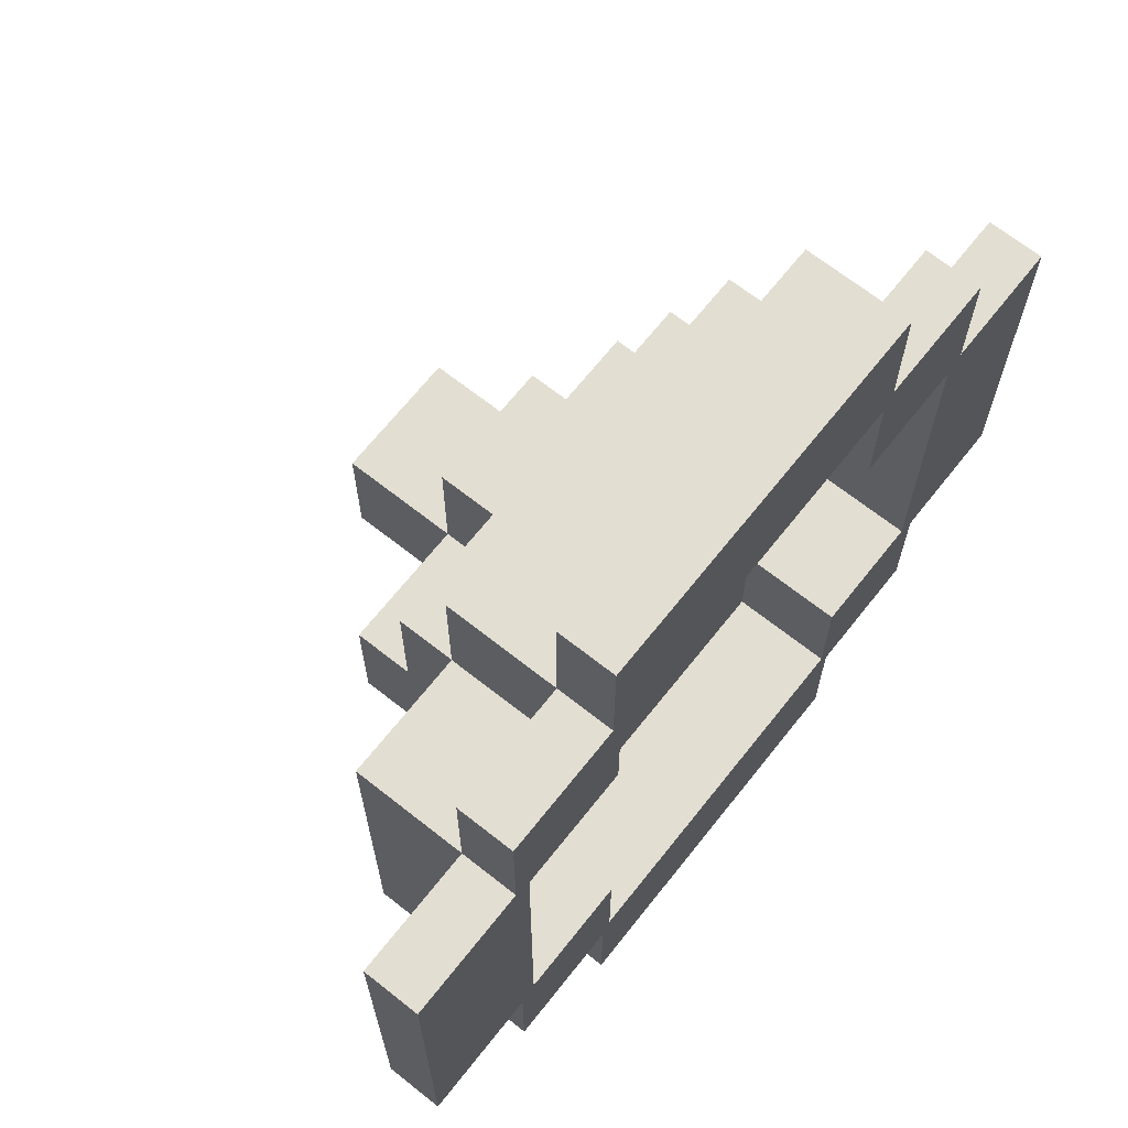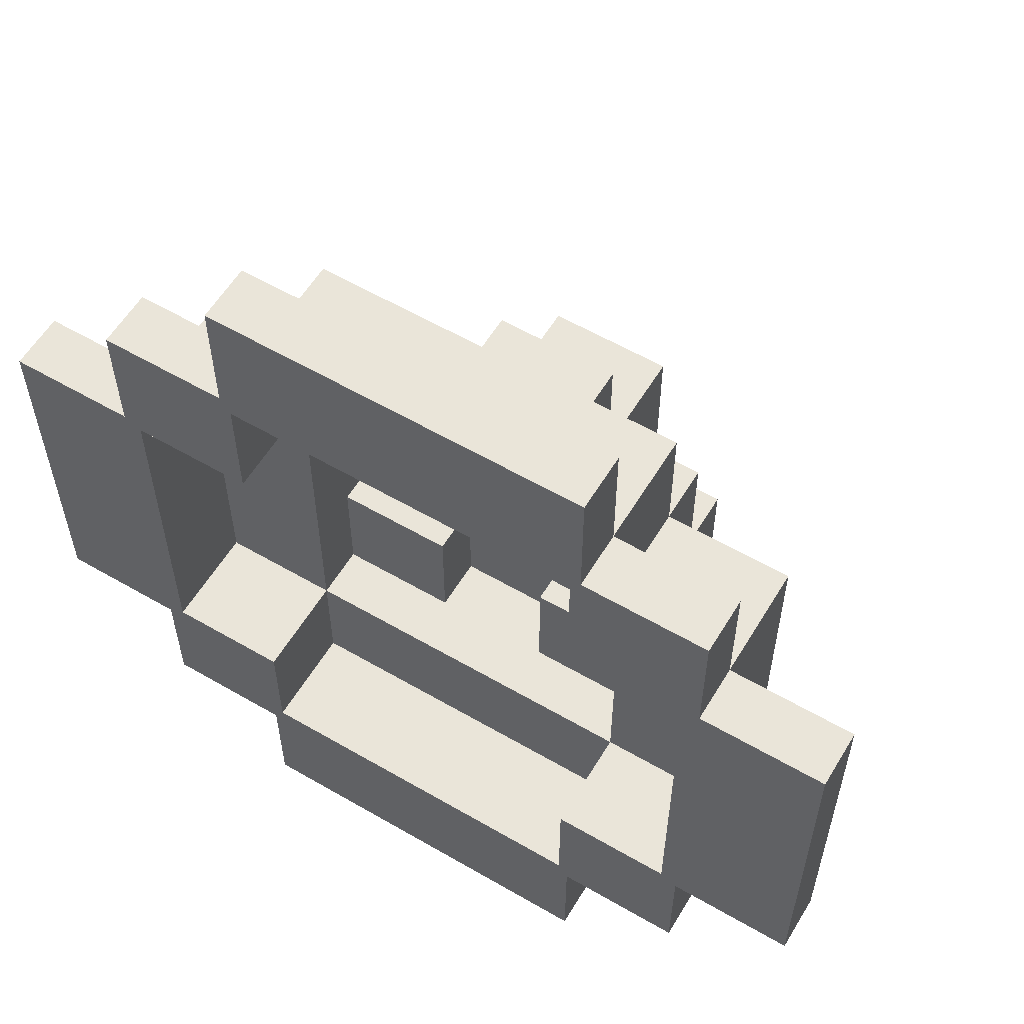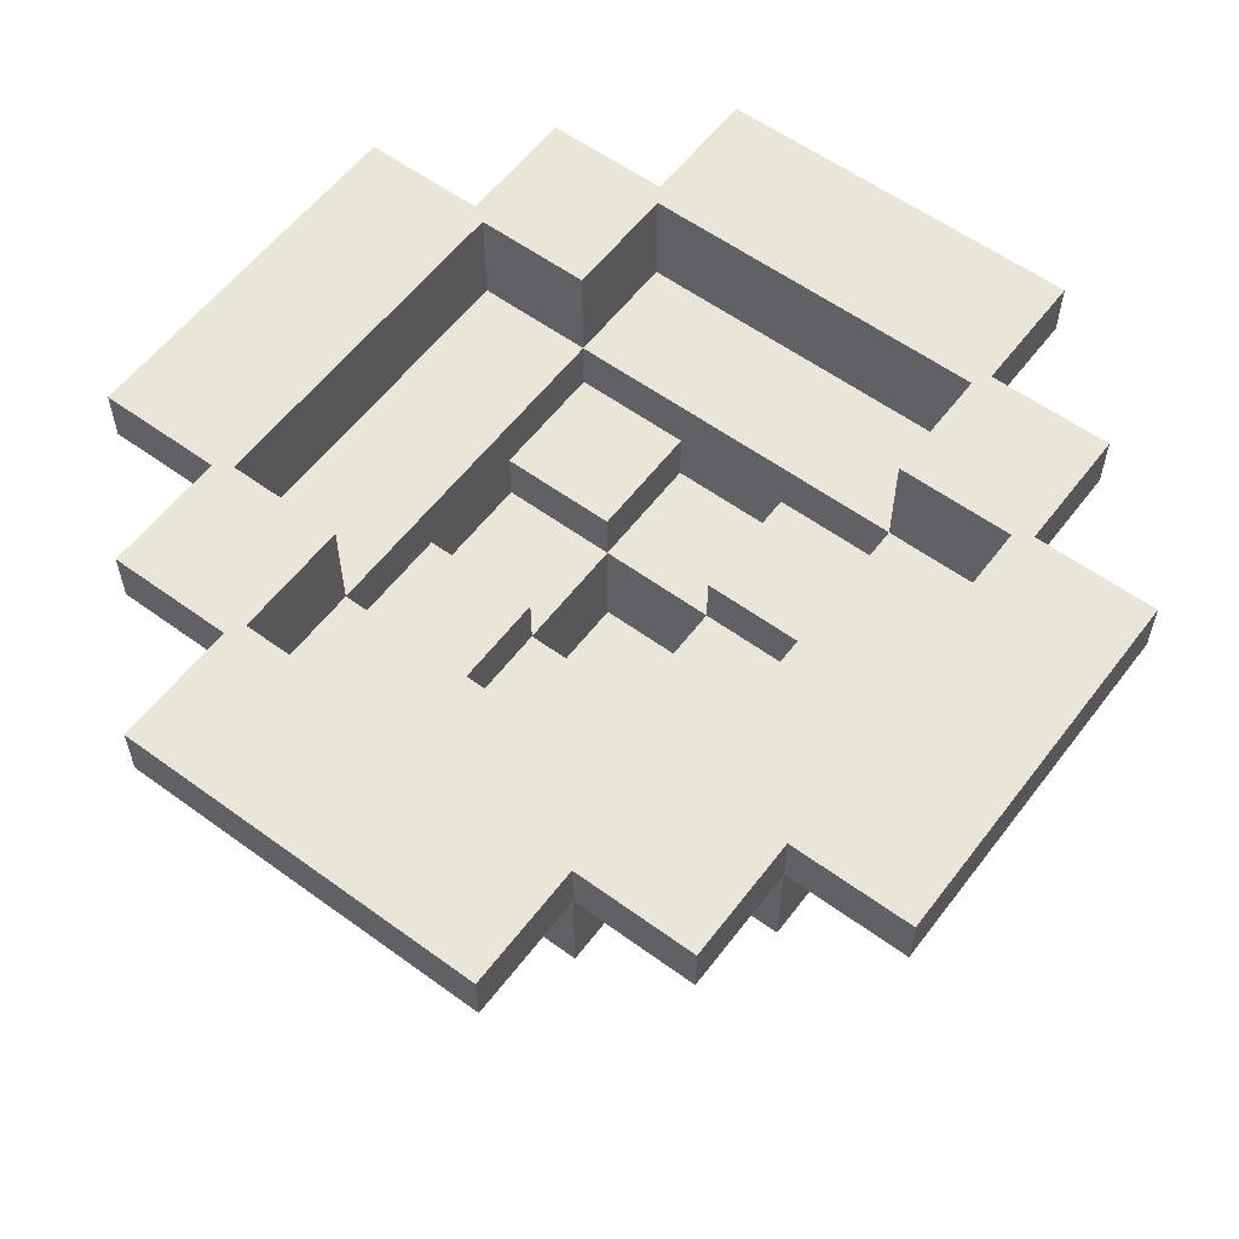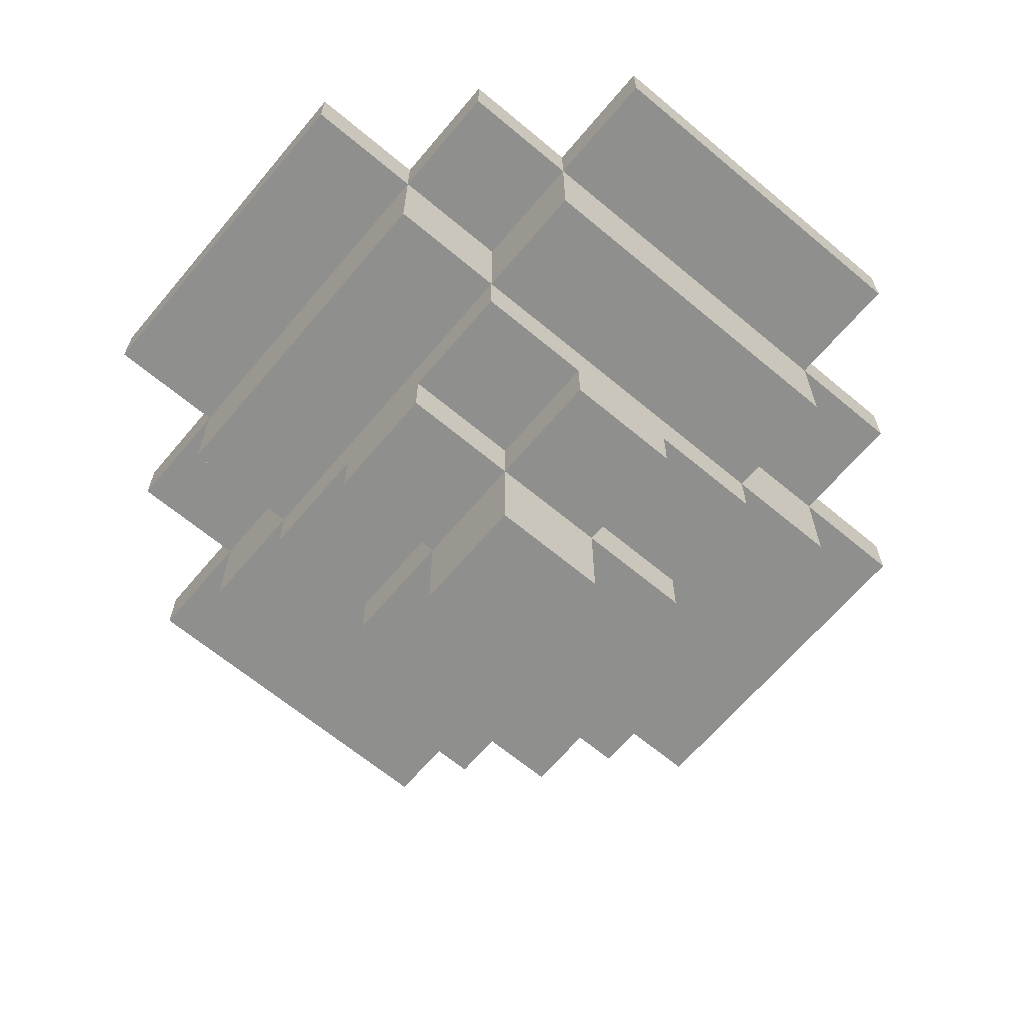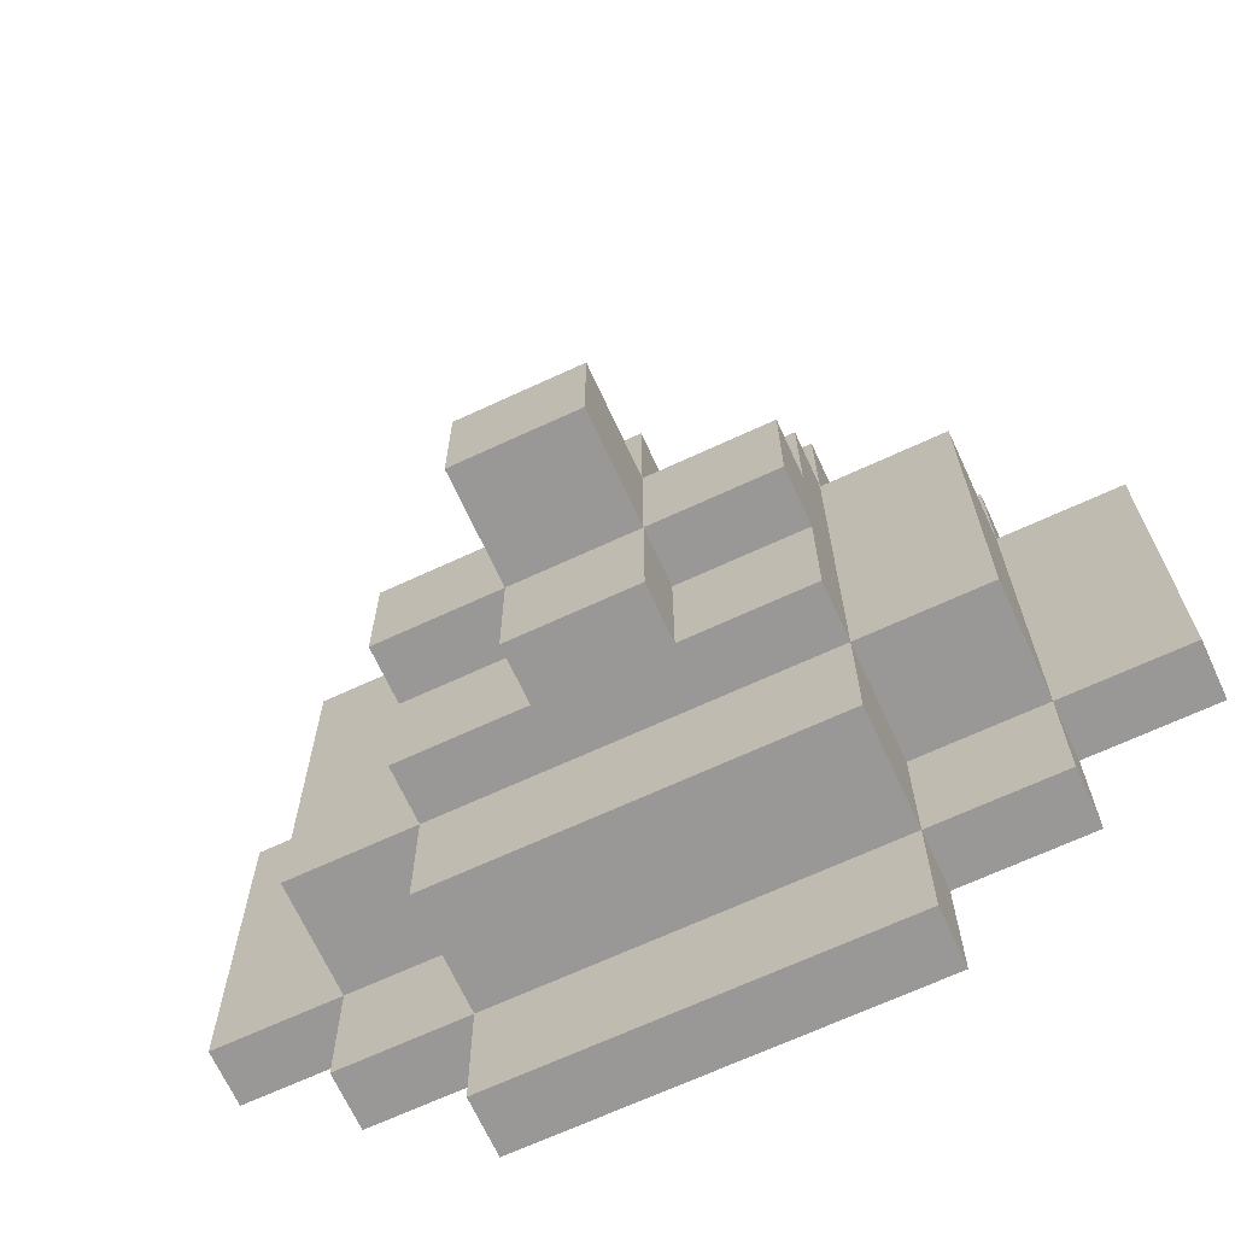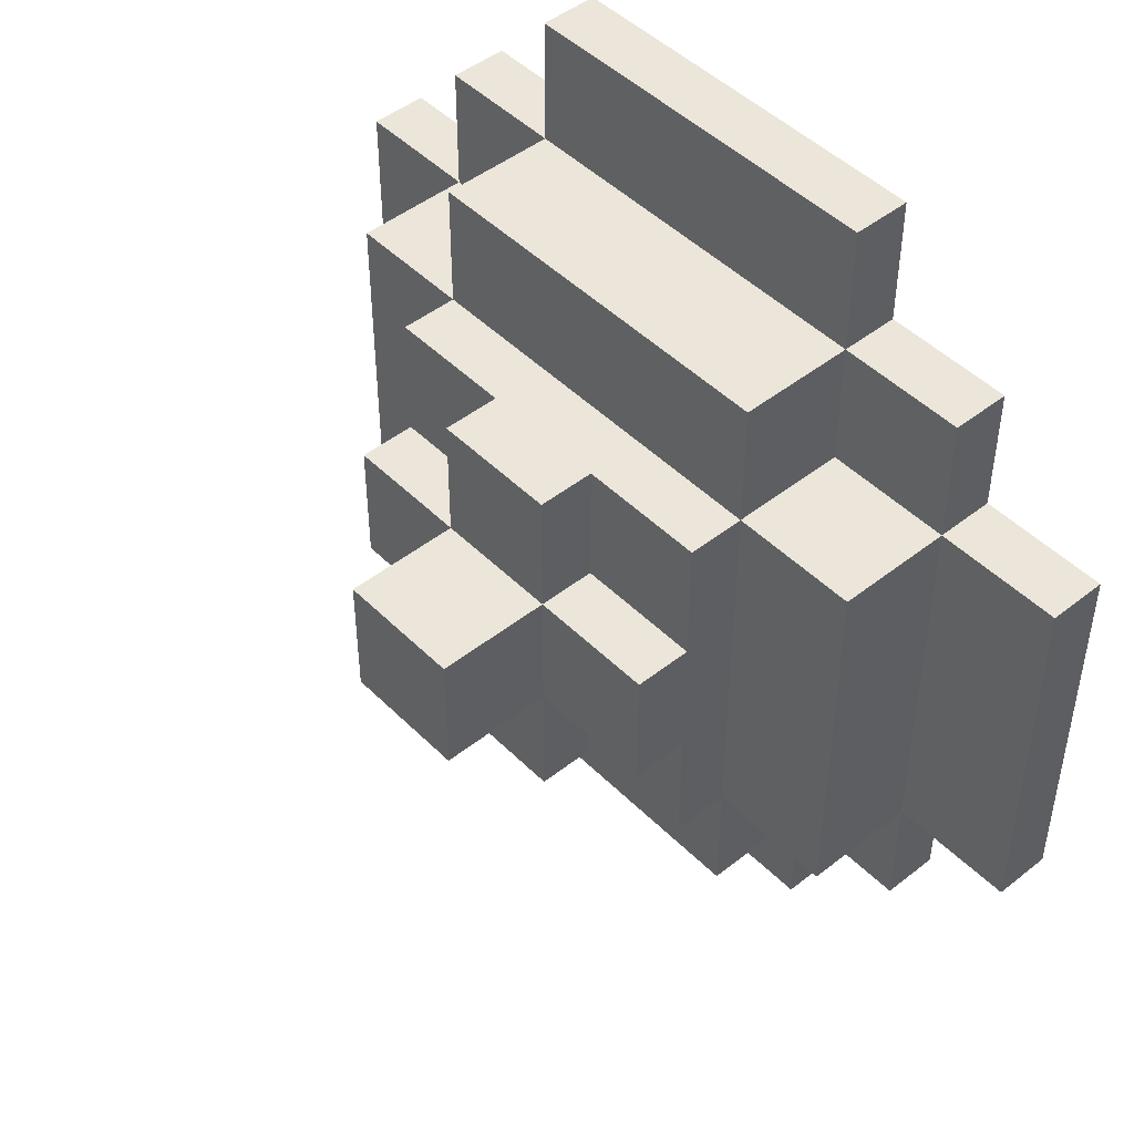
<metadata>
{"format":"obj","ext":"obj","renderer":"f3d","projection":"perspective","resolution":1024,"background":"white","views":[{"elev":67.6,"azim":128.4,"up":"+Z"},{"elev":58.3,"azim":-149.0,"up":"+Z"},{"elev":58.1,"azim":37.0,"up":"+Y"},{"elev":-65.2,"azim":139.9,"up":"+Y"},{"elev":-68.6,"azim":24.8,"up":"+Z"},{"elev":47.0,"azim":48.2,"up":"+Z"}]}
</metadata>
<code>
o 円錐.002
v -0.02173 0.02758 -0.02173
v -0.02173 0.02364 -0.02173
v -0.03042 0.02758 -0.01304
v -0.03042 0.02364 -0.01304
v -0.02173 0.02758 -0.01304
v -0.02173 0.02364 -0.01304
v -0.02173 0.01578 -0.01304
v -0.02054 0.02046 -0.01232
v -0.01304 0.02758 -0.03042
v -0.01304 0.02364 -0.03042
v -0.01304 0.02758 -0.02173
v -0.01304 0.02364 -0.02173
v -0.01304 0.01578 -0.02173
v -0.01232 0.02046 -0.02054
v -0.01304 0.02364 -0.01304
v -0.01232 0.02046 -0.01232
v -0.01304 0.01578 -0.01304
v -0.01304 0.01184 -0.01304
v -0.01232 0.01674 -0.01232
v -0.01304 0.01184 -0.004346
v -0.01232 0.01674 -0.004108
v -0.01304 0.007909 -0.004346
v -0.01232 0.01302 -0.004108
v -0.004346 0.01184 -0.01304
v -0.004108 0.01674 -0.01232
v -0.004346 0.007909 -0.01304
v -0.004108 0.01302 -0.01232
v -0.004346 0.01184 -0.004346
v -0.004108 0.01674 -0.004108
v -0.004346 0.007909 -0.004346
v -0.004108 0.01302 -0.004108
v -0.004346 4.3e-05 -0.004346
v -0.004108 0.005585 -0.004108
v -0.03042 0.02758 0.01304
v -0.03042 0.02364 0.01304
v -0.02173 0.02758 0.01304
v -0.02173 0.02364 0.01304
v -0.02173 0.01578 0.01304
v -0.02054 0.02046 0.01232
v -0.02173 0.02758 0.02173
v -0.02173 0.02364 0.02173
v -0.01304 0.02364 0.01304
v -0.01232 0.02046 0.01232
v -0.01304 0.01578 0.01304
v -0.01304 0.02758 0.02173
v -0.01304 0.02364 0.02173
v -0.01304 0.02758 0.03042
v -0.01304 0.02364 0.03042
v -0.01304 0.01578 0.02173
v -0.01232 0.02046 0.02054
v -0.01304 0.01184 0.004346
v -0.01232 0.01674 0.004108
v -0.01304 0.007909 0.004346
v -0.01232 0.01302 0.004108
v -0.01232 0.01674 0.01232
v -0.01304 0.01184 0.01304
v -0.004346 0.01184 0.004346
v -0.004108 0.01674 0.004108
v -0.004346 0.007909 0.004346
v -0.004108 0.01302 0.004108
v -0.004108 0.01674 0.01232
v -0.004346 0.01184 0.01304
v -0.004108 0.01302 0.01232
v -0.004346 0.007909 0.01304
v -0.004346 4.3e-05 0.004346
v -0.004108 0.005585 0.004108
v 0.004346 0.02758 -0.02173
v 0.01304 0.02758 -0.03042
v 0.01304 0.02364 -0.03042
v 0.01304 0.02758 -0.02173
v 0.01304 0.02364 -0.02173
v 0.01304 0.01578 -0.02173
v 0.01232 0.02046 -0.02054
v 0.01304 0.02364 -0.01304
v 0.01304 0.01578 -0.01304
v 0.01232 0.02046 -0.01232
v 0.02173 0.02758 -0.02173
v 0.02173 0.02364 -0.02173
v 0.02173 0.02758 -0.01304
v 0.02173 0.02364 -0.01304
v 0.03042 0.02758 -0.01304
v 0.03042 0.02364 -0.01304
v 0.02054 0.02046 -0.01232
v 0.02173 0.01578 -0.01304
v 0.004108 0.01674 -0.01232
v 0.004346 0.01184 -0.01304
v 0.004346 0.007909 -0.01304
v 0.004108 0.01302 -0.01232
v 0.004108 0.01674 -0.004108
v 0.004346 0.01184 -0.004346
v 0.004346 0.007909 -0.004346
v 0.004108 0.01302 -0.004108
v 0.01304 0.01184 -0.01304
v 0.01232 0.01674 -0.01232
v 0.01304 0.01184 -0.004346
v 0.01232 0.01674 -0.004108
v 0.01304 0.007909 -0.004346
v 0.01232 0.01302 -0.004108
v 0.004108 0.005585 -0.004108
v 0.004346 4.3e-05 -0.004346
v 0.01304 0.02758 0.01304
v 0.01304 0.02364 0.01304
v 0.01232 0.02046 0.01232
v 0.01304 0.01578 0.01304
v 0.01304 0.02758 0.02173
v 0.01304 0.02364 0.02173
v 0.01304 0.02758 0.03042
v 0.01304 0.02364 0.03042
v 0.01304 0.01578 0.02173
v 0.01232 0.02046 0.02054
v 0.02173 0.02758 0.01304
v 0.02173 0.02364 0.01304
v 0.03042 0.02758 0.01304
v 0.03042 0.02364 0.01304
v 0.02173 0.01578 0.01304
v 0.02054 0.02046 0.01232
v 0.02173 0.02758 0.02173
v 0.02173 0.02364 0.02173
v 0.004346 0.01184 0.004346
v 0.004108 0.01674 0.004108
v 0.004346 0.007909 0.004346
v 0.004108 0.01302 0.004108
v 0.004108 0.01674 0.01232
v 0.004346 0.01184 0.01304
v 0.004108 0.01302 0.01232
v 0.004346 0.007909 0.01304
v 0.01232 0.01674 0.004108
v 0.01304 0.01184 0.004346
v 0.01304 0.007909 0.004346
v 0.01232 0.01302 0.004108
v 0.01232 0.01674 0.01232
v 0.01304 0.01184 0.01304
v 0.004346 4.3e-05 0.004346
v 0.004108 0.005585 0.004108
v -0.01232 0.02758 -0.01232
v -0.02054 0.02758 -0.01232
v -0.01232 0.02758 -0.02054
v -0.01232 0.02758 0.01232
v -0.02054 0.02758 0.01232
v -0.01232 0.02758 0.02054
v 0.01232 0.02758 -0.01232
v 0.02054 0.02758 -0.01232
v 0.004346 0.02758 -0.02054
v 0.01232 0.02758 -0.02054
v 0.01232 0.02758 0.01304
v 0.01232 0.02758 0.01232
v 0.02054 0.02758 0.01232
v 0.01232 0.02758 0.02054
f 5 4 3
f 35 6 37
f 10 11 9
f 116 146 147
f 44 109 49
f 11 2 1
f 2 5 1
f 141 73 76
f 17 72 75
f 15 2 12
f 26 28 24
f 28 22 20
f 28 18 24
f 37 34 35
f 92 134 122
f 38 6 7
f 46 47 45
f 82 113 114
f 38 17 44
f 46 40 41
f 37 40 36
f 75 71 74
f 112 104 115
f 46 37 42
f 59 62 57
f 59 51 53
f 62 51 57
f 71 68 70
f 50 138 140
f 60 134 66
f 12 69 71
f 80 75 74
f 81 80 79
f 145 103 110
f 77 71 70
f 80 77 79
f 109 102 106
f 80 71 78
f 91 86 90
f 95 91 90
f 95 86 93
f 79 70 142
f 108 105 107
f 115 75 84
f 86 24 17
f 84 112 115
f 114 111 112
f 110 140 148
f 37 44 42
f 118 105 106
f 118 111 117
f 124 104 62
f 118 102 112
f 126 119 124
f 129 119 121
f 132 119 128
f 48 106 108
f 91 26 87
f 136 39 8
f 103 123 61
f 126 59 121
f 44 46 42
f 68 10 9
f 39 16 8
f 59 22 30
f 129 91 97
f 16 137 135
f 51 44 20
f 49 106 46
f 95 75 128
f 133 32 100
f 25 85 16
f 29 27 25
f 23 29 21
f 19 29 25
f 103 83 76
f 33 92 31
f 35 3 4
f 59 133 121
f 114 80 82
f 61 60 58
f 52 60 54
f 52 61 58
f 15 7 6
f 50 103 43
f 85 92 89
f 92 96 89
f 85 96 94
f 32 59 30
f 76 142 141
f 13 15 12
f 43 52 21
f 120 125 123
f 120 130 122
f 120 131 127
f 14 76 73
f 91 32 30
f 27 92 88
f 144 143 14
f 60 125 122
f 71 13 12
f 60 33 31
f 23 60 31
f 92 130 98
f 96 127 103
f 36 139 5
f 107 48 108
f 43 139 138
f 8 135 136
f 83 147 142
f 33 134 99
f 133 91 121
f 5 6 4
f 35 4 6
f 10 12 11
f 116 103 146
f 44 104 109
f 11 12 2
f 2 6 5
f 141 144 73
f 17 13 72
f 15 6 2
f 26 30 28
f 28 30 22
f 28 20 18
f 37 36 34
f 92 99 134
f 38 37 6
f 46 48 47
f 82 81 113
f 38 7 17
f 46 45 40
f 37 41 40
f 75 72 71
f 112 102 104
f 46 41 37
f 59 64 62
f 59 57 51
f 62 56 51
f 71 69 68
f 50 43 138
f 60 122 134
f 12 10 69
f 80 84 75
f 81 82 80
f 110 148 145
f 145 146 103
f 77 78 71
f 80 78 77
f 109 104 102
f 80 74 71
f 91 87 86
f 95 97 91
f 95 90 86
f 147 146 145
f 101 105 117
f 147 145 101
f 144 141 142
f 147 101 117
f 142 147 117
f 111 113 81
f 142 117 111
f 67 143 144
f 142 111 81
f 70 67 144
f 142 81 79
f 79 77 70
f 70 144 142
f 108 106 105
f 115 104 75
f 17 75 93
f 86 87 26
f 17 93 86
f 24 18 17
f 86 26 24
f 84 80 112
f 114 113 111
f 110 50 140
f 37 38 44
f 118 117 105
f 118 112 111
f 124 132 104
f 104 44 56
f 62 64 126
f 104 56 62
f 62 126 124
f 118 106 102
f 126 121 119
f 129 128 119
f 132 124 119
f 48 46 106
f 91 30 26
f 136 139 39
f 55 43 103
f 103 131 123
f 123 125 63
f 61 55 103
f 123 63 61
f 126 64 59
f 44 49 46
f 68 69 10
f 39 43 16
f 59 53 22
f 129 121 91
f 16 14 137
f 51 56 44
f 44 17 18
f 20 22 53
f 44 18 20
f 20 53 51
f 49 109 106
f 95 93 75
f 75 104 132
f 128 129 97
f 75 132 128
f 128 97 95
f 133 65 32
f 25 27 88
f 85 94 76
f 25 88 85
f 16 19 25
f 85 76 16
f 29 31 27
f 23 31 29
f 19 21 29
f 103 116 83
f 33 99 92
f 35 34 3
f 59 65 133
f 114 112 80
f 61 63 60
f 52 58 60
f 52 55 61
f 15 17 7
f 50 110 103
f 85 88 92
f 92 98 96
f 85 89 96
f 32 65 59
f 76 83 142
f 13 17 15
f 19 16 43
f 43 55 52
f 52 54 23
f 21 19 43
f 52 23 21
f 120 122 125
f 120 127 130
f 120 123 131
f 14 16 76
f 91 100 32
f 27 31 92
f 14 73 144
f 143 137 14
f 60 63 125
f 71 72 13
f 60 66 33
f 23 54 60
f 92 122 130
f 103 76 94
f 96 98 130
f 103 94 96
f 127 131 103
f 96 130 127
f 5 3 34
f 36 40 45
f 5 34 36
f 11 1 5
f 68 9 11
f 67 70 68
f 137 143 67
f 136 135 137
f 140 138 139
f 101 145 148
f 47 107 105
f 105 101 148
f 105 148 140
f 45 47 105
f 67 68 11
f 137 67 11
f 45 105 140
f 45 140 139
f 137 11 5
f 136 137 5
f 36 45 139
f 139 136 5
f 107 47 48
f 43 39 139
f 8 16 135
f 83 116 147
f 33 66 134
f 133 100 91

</code>
